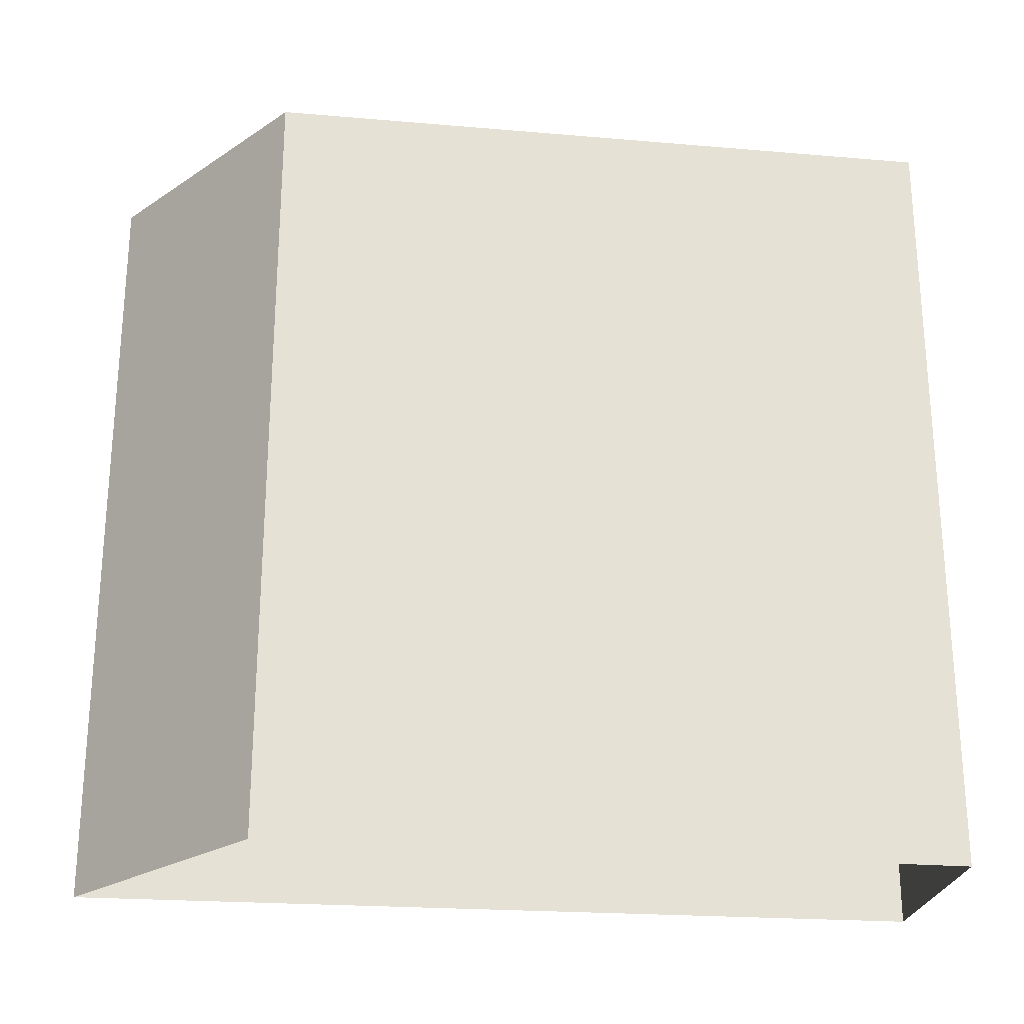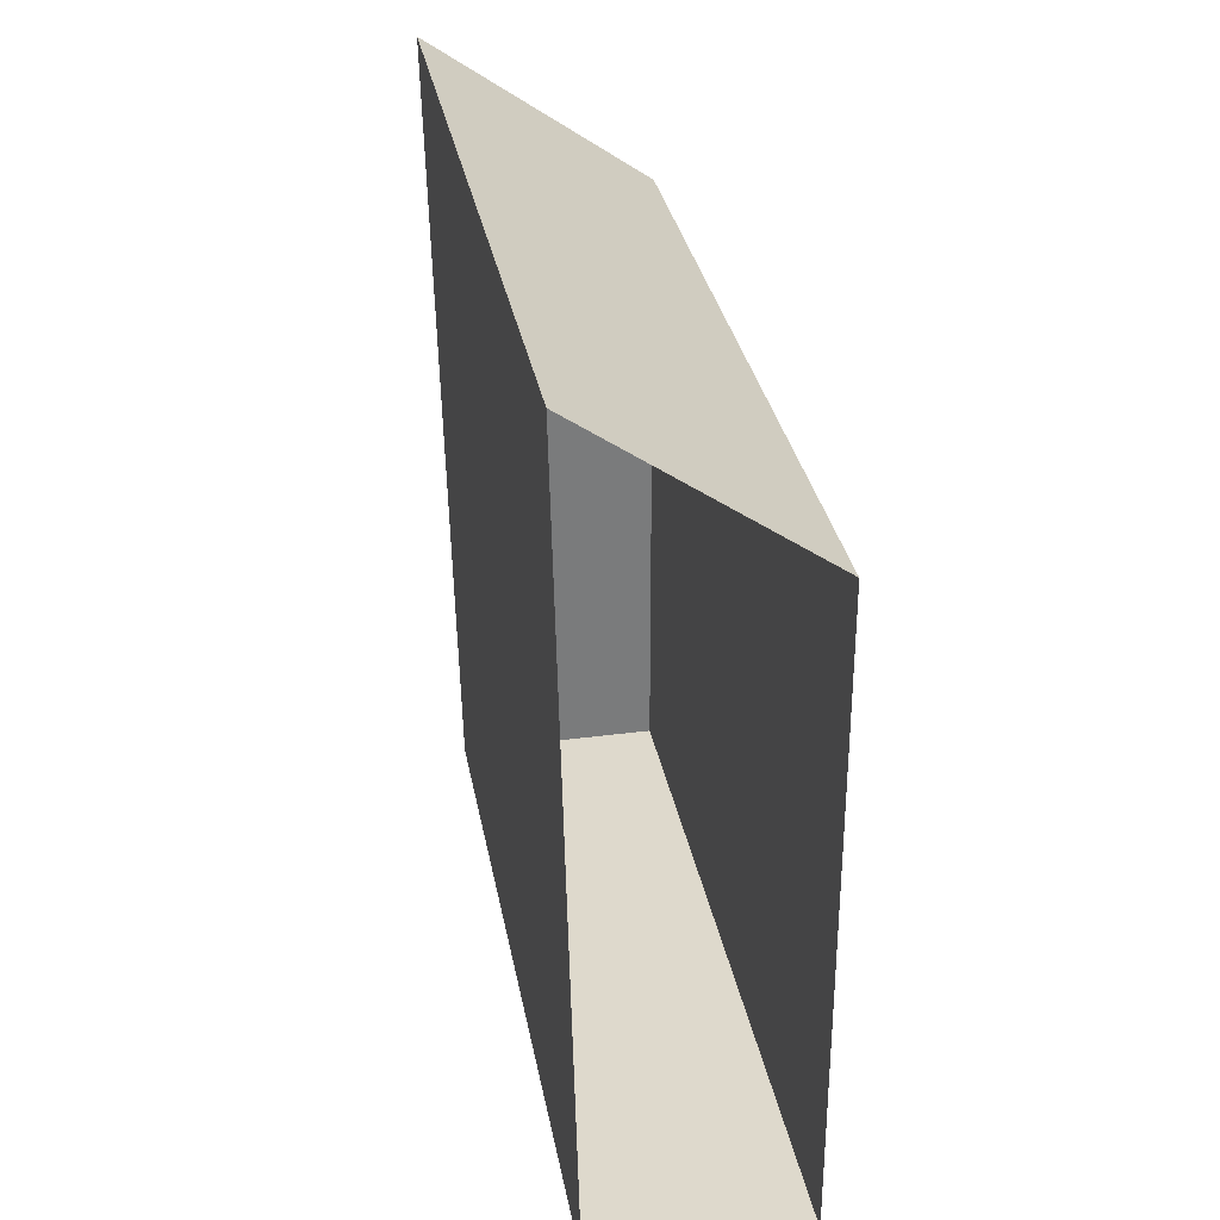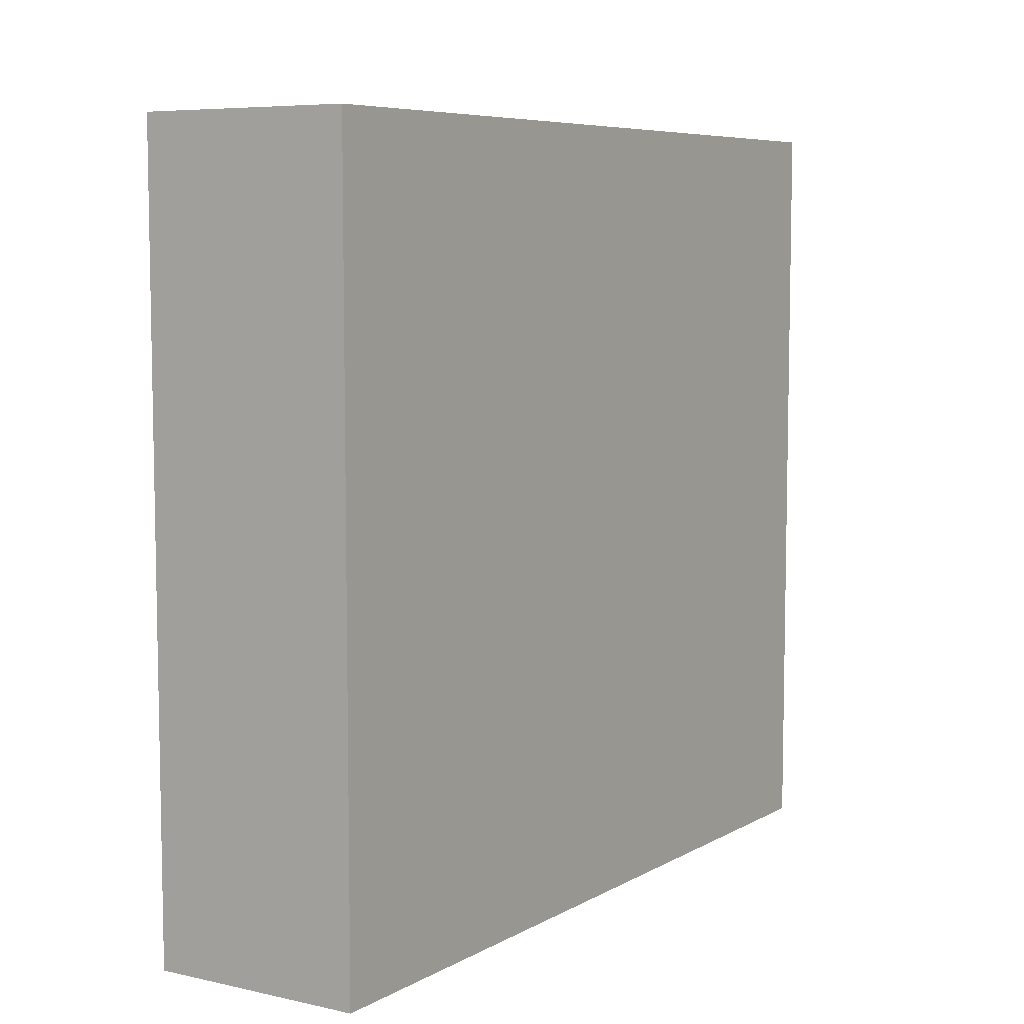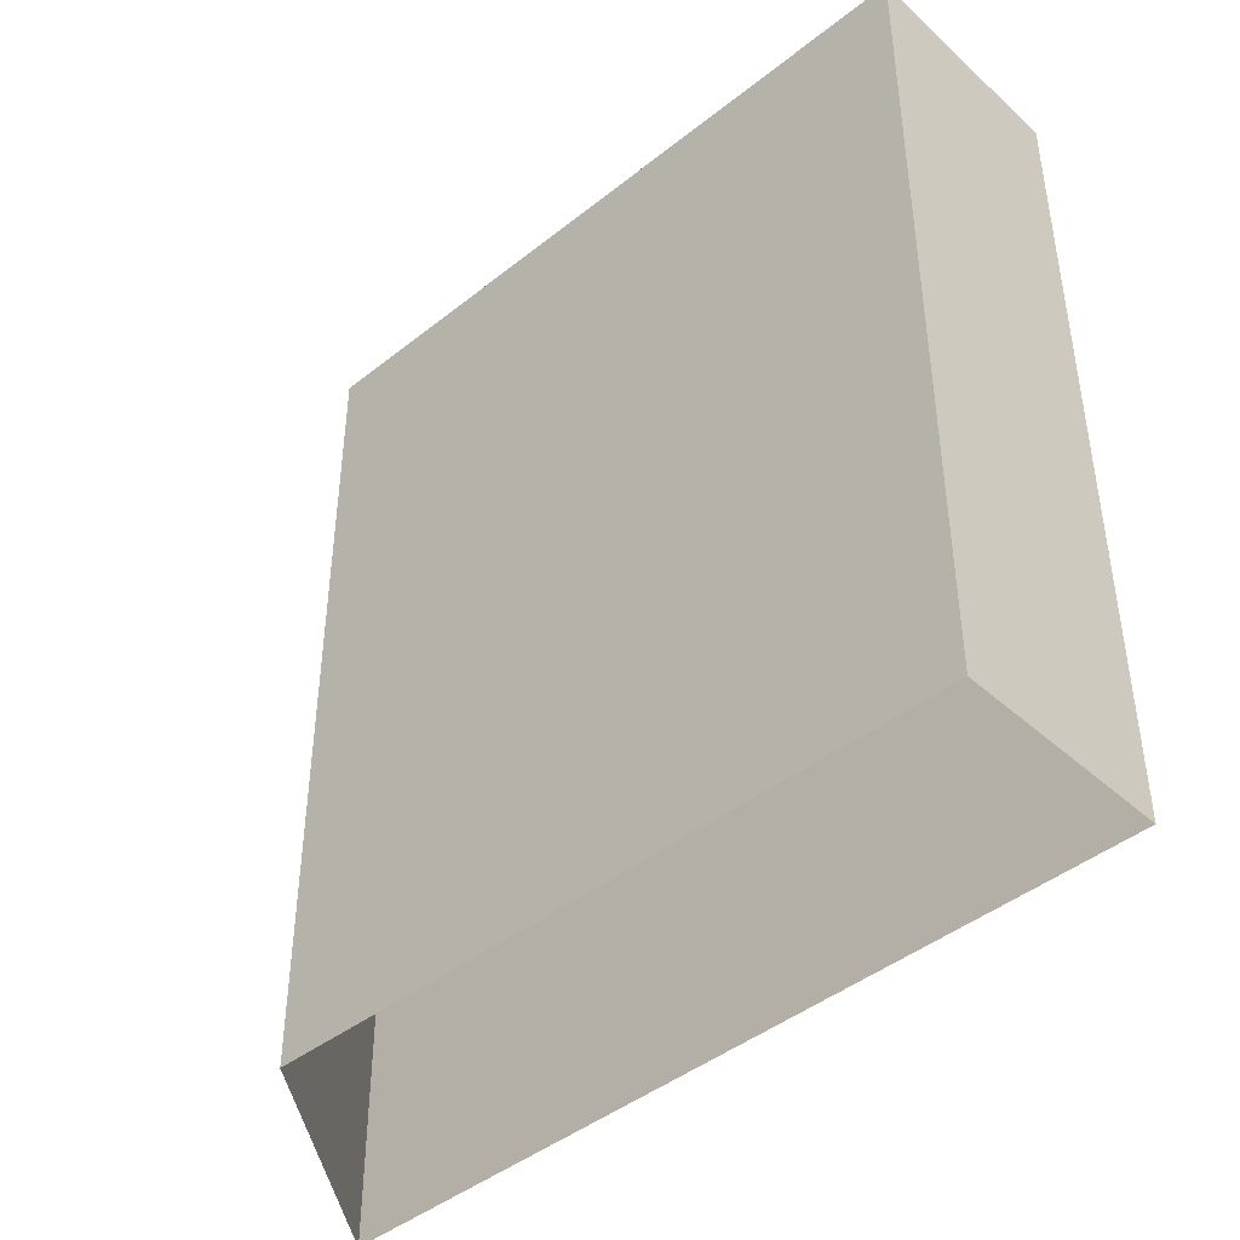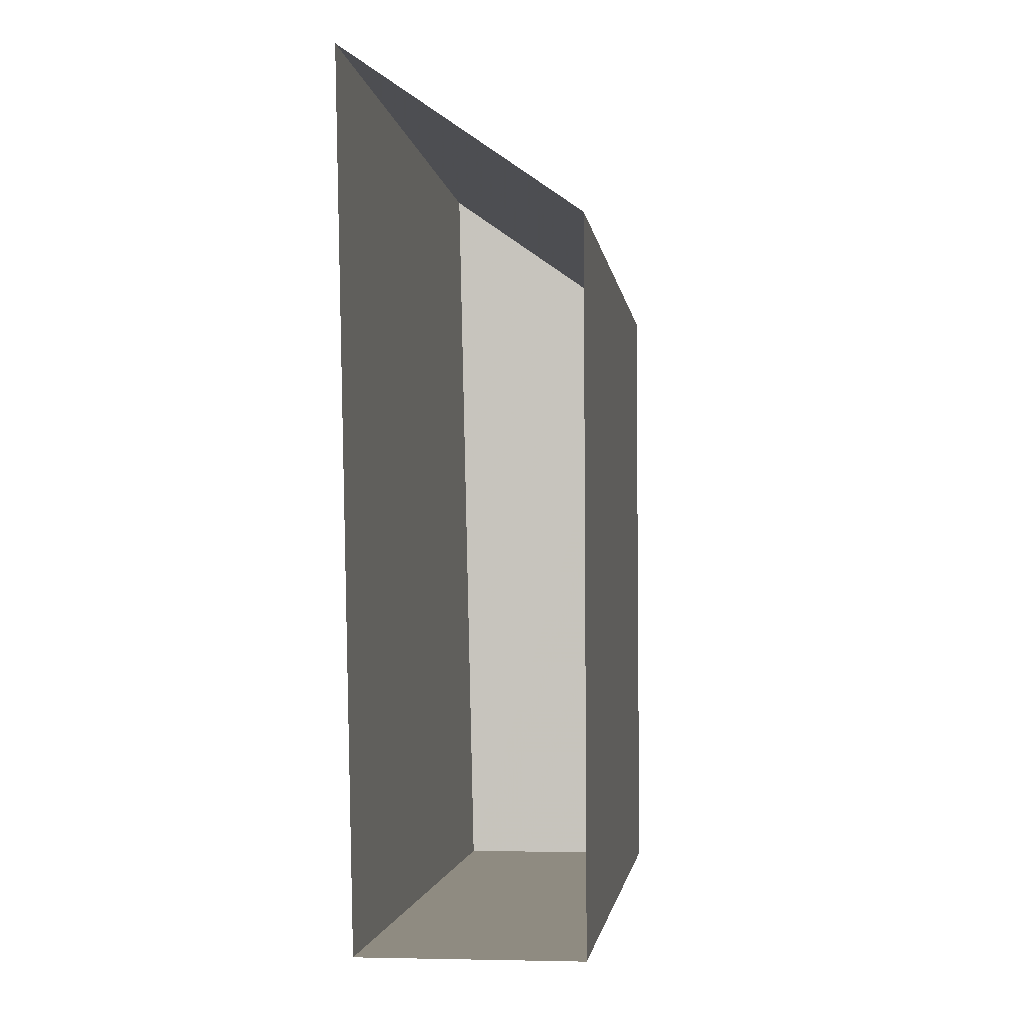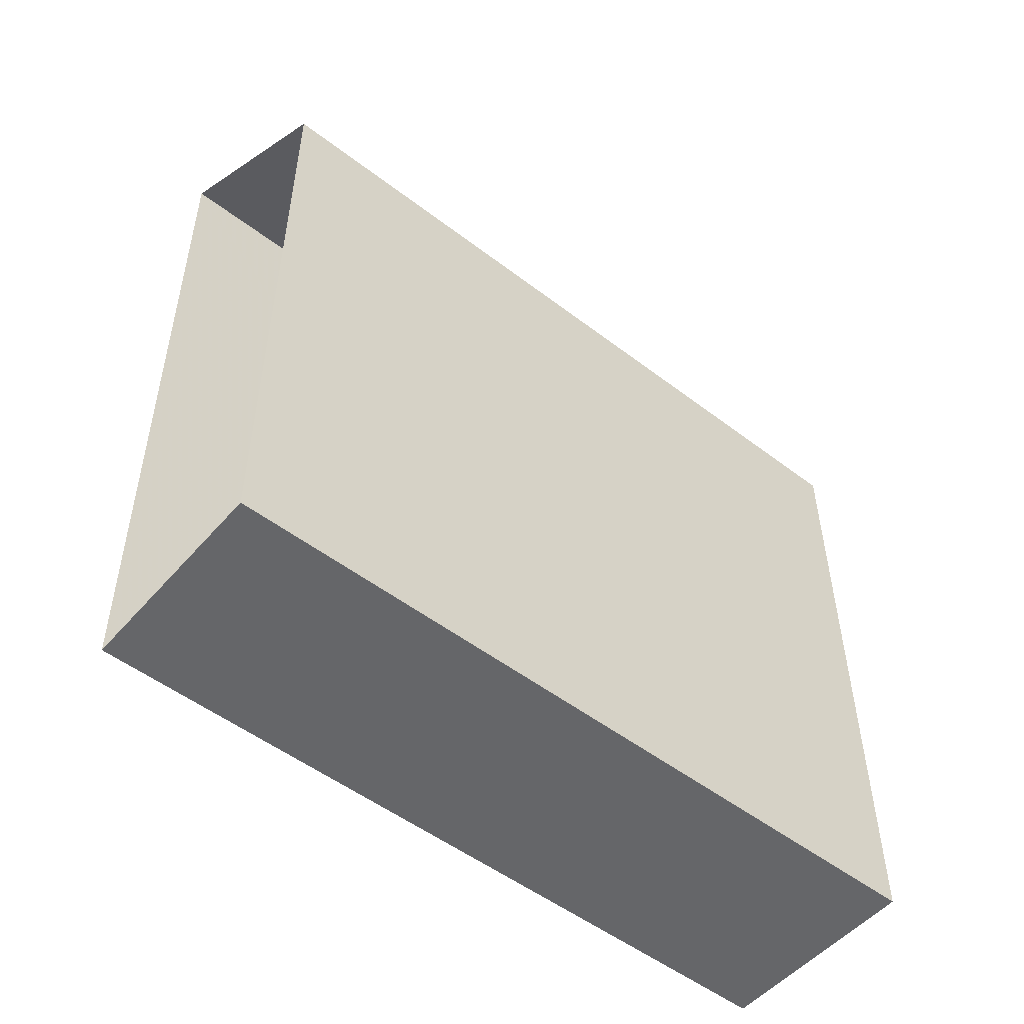
<metadata>
{"format":"obj","ext":"obj","renderer":"f3d","projection":"perspective","resolution":1024,"background":"white","views":[{"elev":-24.5,"azim":-98.1,"up":"+Z"},{"elev":32.1,"azim":169.6,"up":"+Y"},{"elev":7.0,"azim":32.2,"up":"+Z"},{"elev":-42.5,"azim":-46.7,"up":"+Z"},{"elev":-2.3,"azim":-173.0,"up":"+Y"},{"elev":-51.7,"azim":-129.7,"up":"+Y"}]}
</metadata>
<code>
v -3.726e+05 -1.045e+05 27.74
v -3.726e+05 -1.045e+05 27.74
v -3.726e+05 -1.045e+05 27.74
v -3.726e+05 -1.045e+05 27.74
v -3.726e+05 -1.045e+05 41.57
v -3.726e+05 -1.045e+05 41.57
v -3.726e+05 -1.045e+05 41.57
v -3.726e+05 -1.045e+05 41.57
f 1 2 3
f 4 1 3
f 5 6 7
f 8 5 7
f 6 4 3
f 7 6 3
f 5 2 1
f 5 8 2
f 5 1 4
f 6 5 4
f 8 3 2
f 8 7 3

</code>
